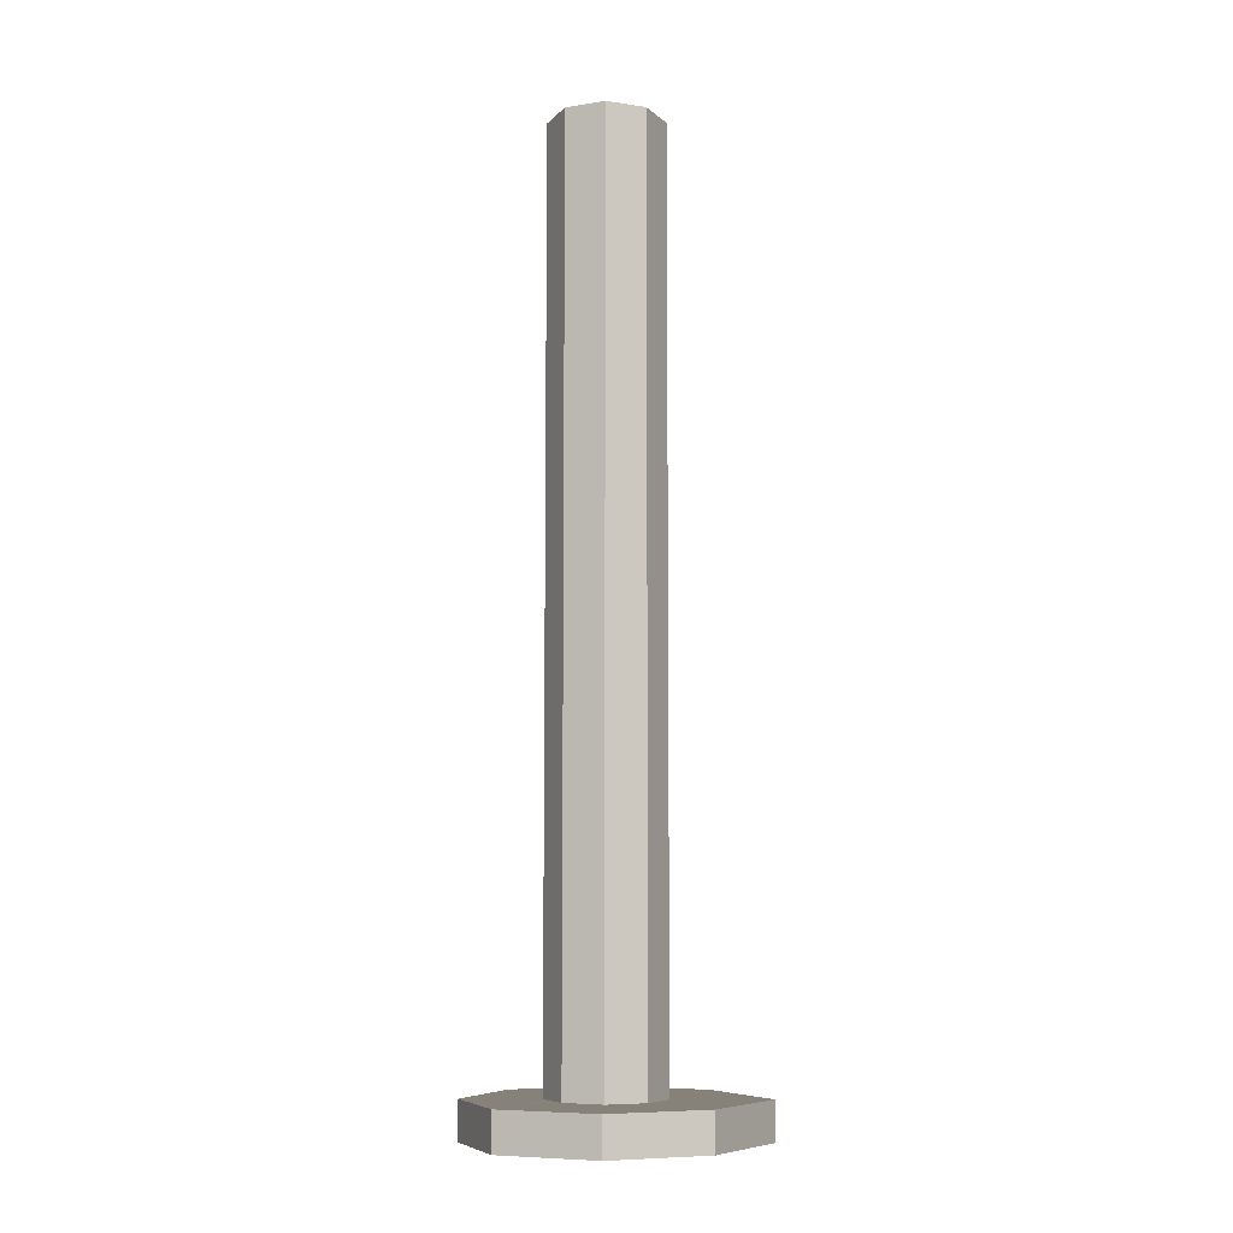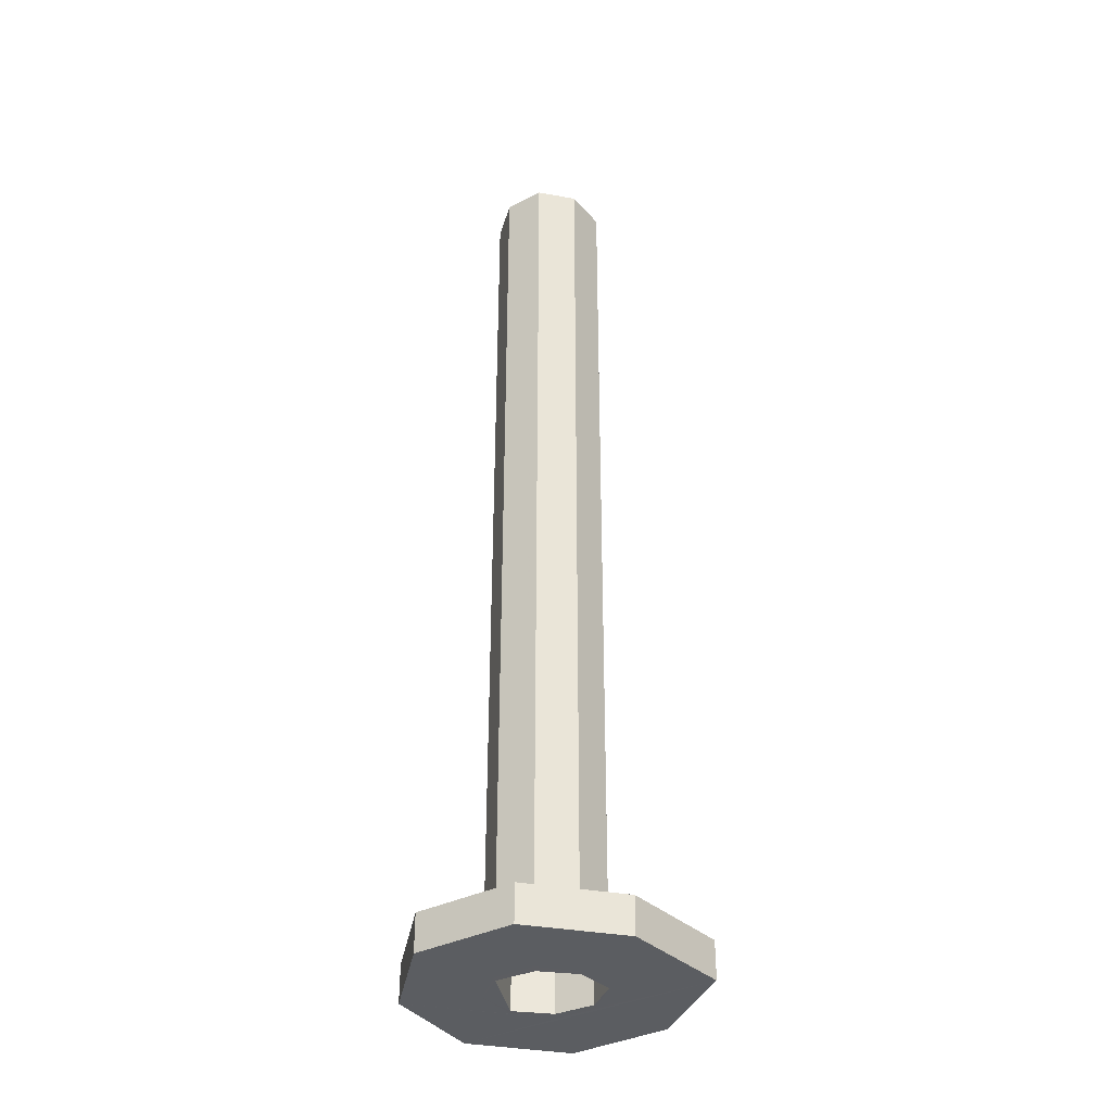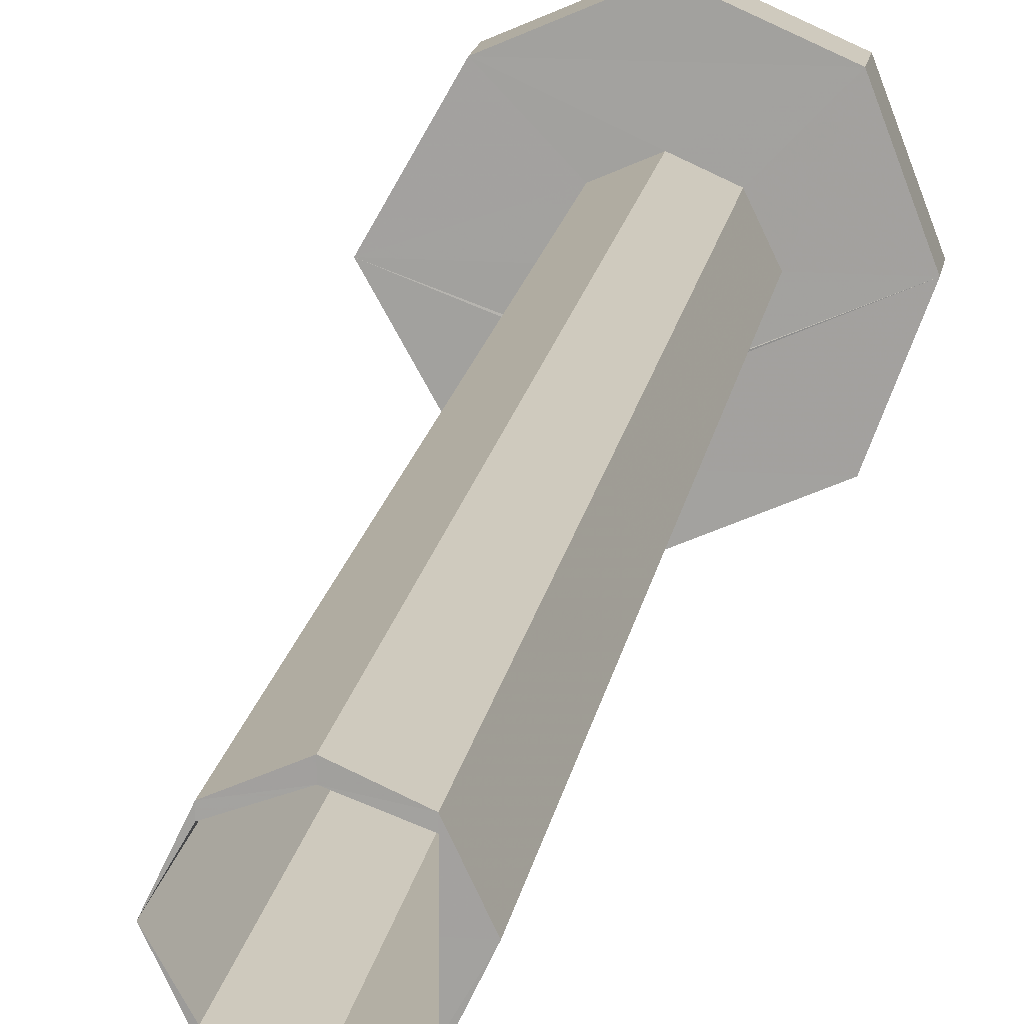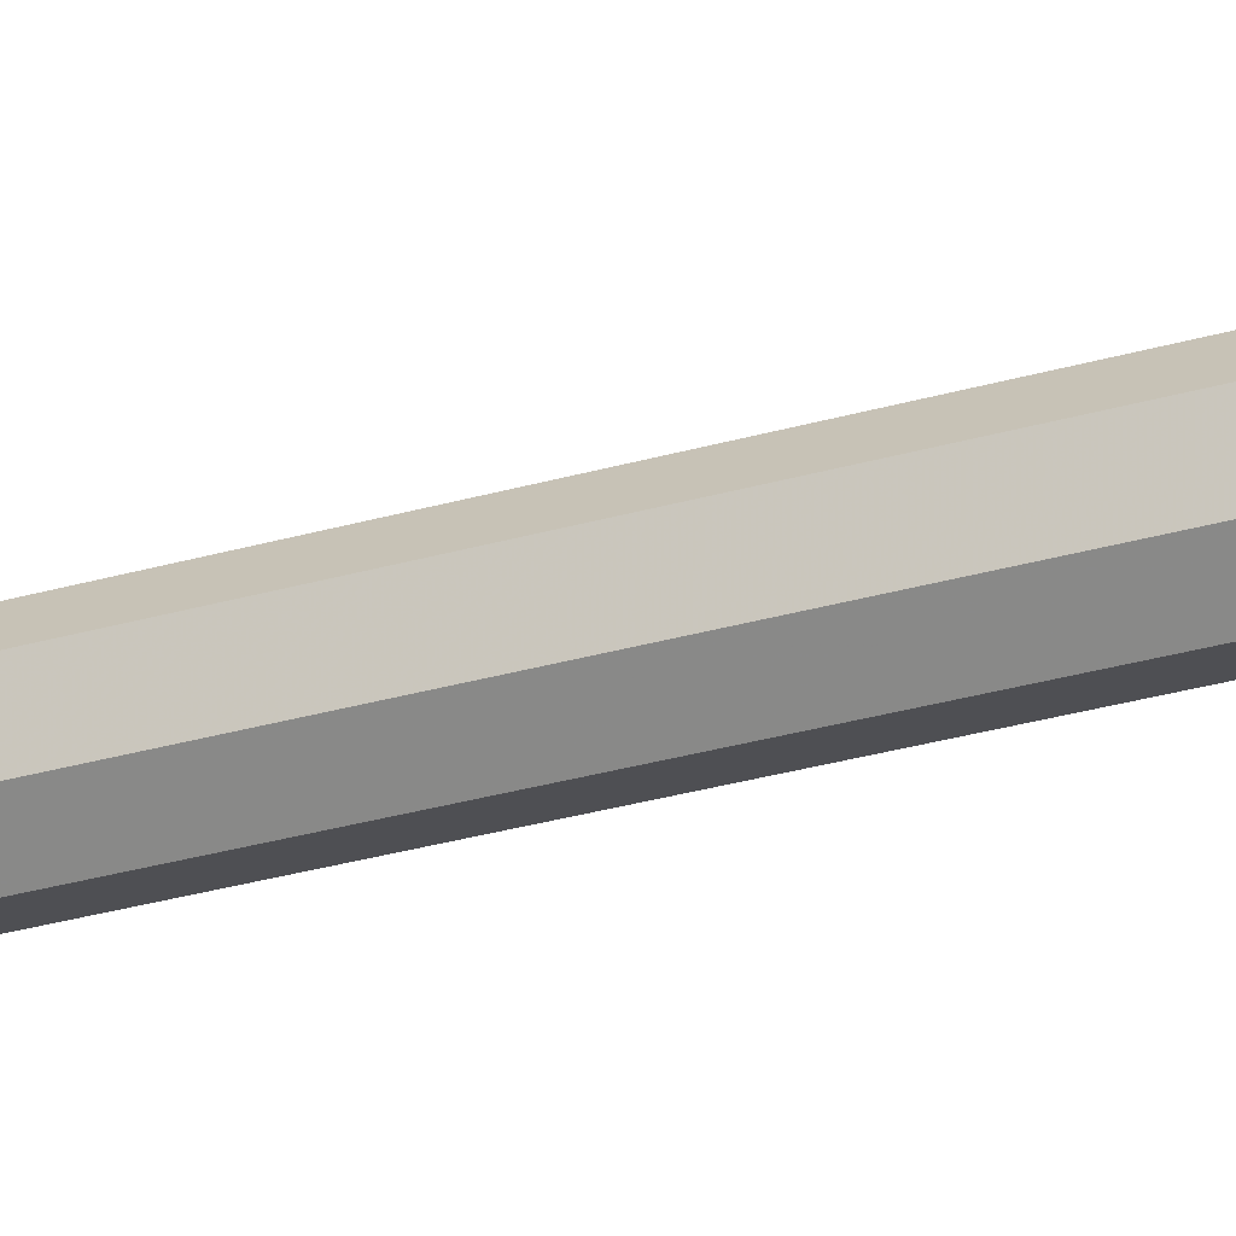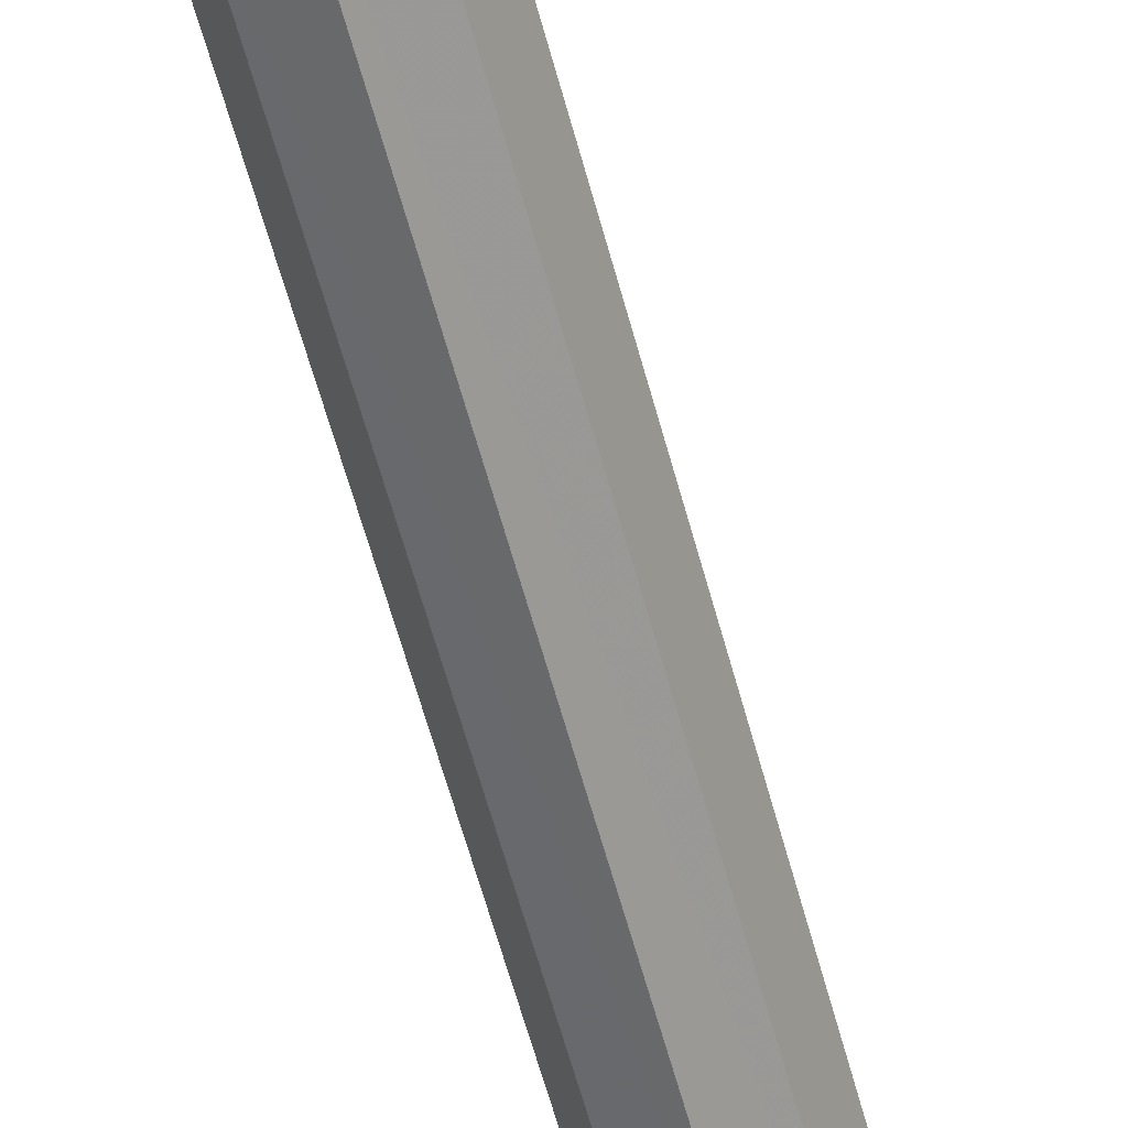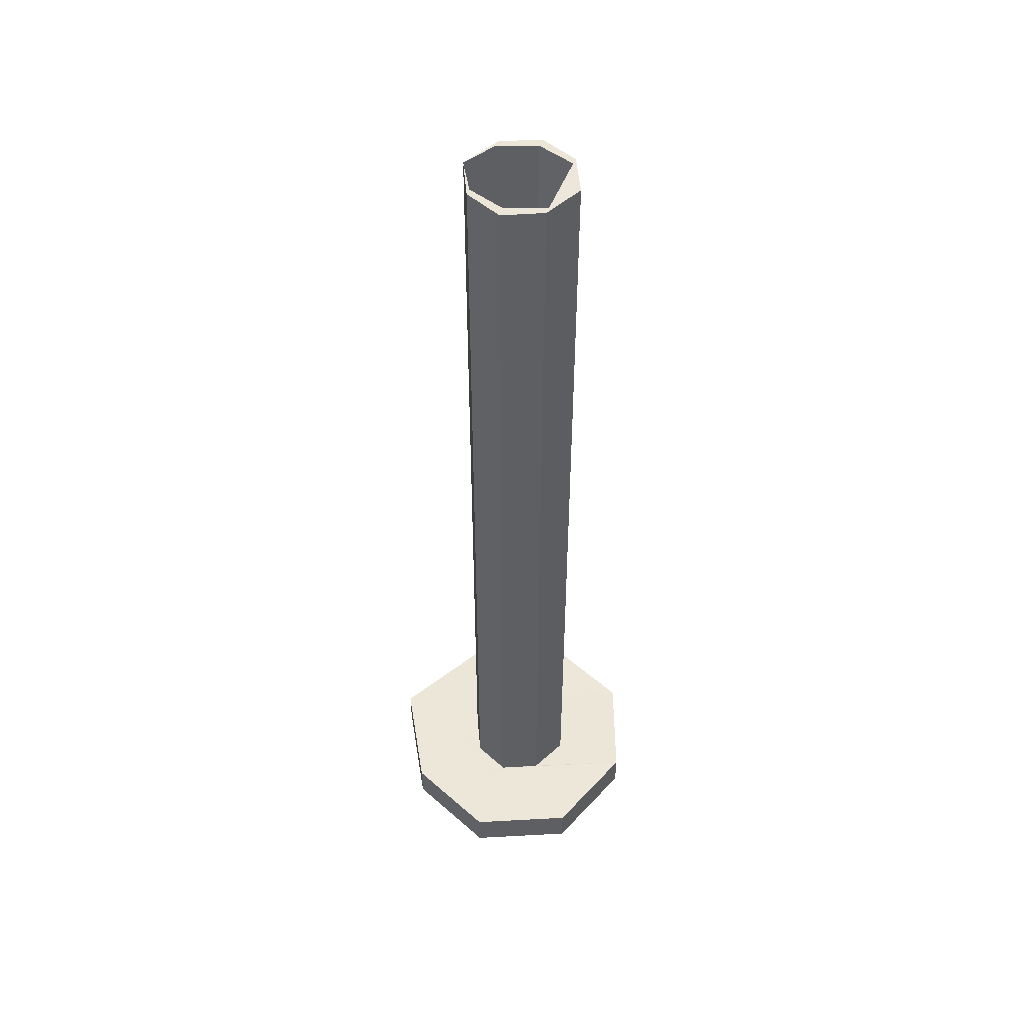
<metadata>
{"format":"obj","ext":"obj","renderer":"f3d","projection":"perspective","resolution":1024,"background":"white","views":[{"elev":-7.7,"azim":1.0,"up":"+Y"},{"elev":-36.0,"azim":10.2,"up":"+Y"},{"elev":15.9,"azim":-171.6,"up":"+Z"},{"elev":-41.3,"azim":107.9,"up":"+Z"},{"elev":-62.6,"azim":15.3,"up":"+Z"},{"elev":49.6,"azim":-159.8,"up":"+Y"}]}
</metadata>
<code>
o 13253
v 2227 1902 8.558
v 2227 1902 8.558
v 2227 1902 8.536
v 2227 1902 8.536
v 2227 1902 8.558
v 2227 1902 8.558
v 2227 1902 8.536
v 2227 1902 8.558
v 2227 1902 8.611
v 2227 1902 8.558
v 2227 1902 8.611
v 2227 1902 8.558
v 2227 1902 8.536
v 2227 1902 8.558
v 2227 1902 8.558
v 2227 1902 8.536
v 2227 1902 8.558
v 2227 1902 8.536
v 2227 1902 8.611
v 2227 1902 8.581
v 2227 1902 8.611
v 2227 1902 8.611
v 2227 1903 8.59
v 2227 1903 8.581
v 2227 1902 8.581
v 2227 1903 8.594
v 2227 1903 8.611
v 2227 1903 8.59
v 2227 1903 8.586
v 2227 1902 8.59
v 2227 1903 8.59
v 2227 1903 8.586
v 2227 1903 8.59
v 2227 1903 8.581
v 2227 1902 8.611
v 2227 1903 8.629
v 2227 1903 8.633
v 2227 1903 8.636
v 2227 1902 8.586
v 2227 1902 8.594
v 2227 1903 8.594
v 2227 1902 8.611
v 2227 1903 8.586
v 2227 1902 8.611
v 2227 1903 8.594
v 2227 1903 8.59
v 2227 1903 8.594
v 2227 1902 8.586
v 2227 1903 8.611
v 2227 1903 8.611
v 2227 1902 8.59
v 2227 1902 8.611
v 2227 1903 8.633
v 2227 1902 8.633
v 2227 1902 8.594
v 2227 1902 8.611
v 2227 1902 8.629
v 2227 1902 8.629
v 2227 1903 8.629
v 2227 1902 8.611
v 2227 1902 8.636
v 2227 1902 8.629
v 2227 1902 8.633
v 2227 1902 8.611
v 2227 1902 8.629
v 2227 1903 8.636
v 2227 1903 8.633
v 2227 1903 8.642
v 2227 1902 8.664
v 2227 1902 8.664
v 2227 1902 8.664
v 2227 1902 8.611
v 2227 1902 8.664
v 2227 1902 8.686
v 2227 1902 8.642
v 2227 1902 8.636
v 2227 1902 8.664
v 2227 1902 8.633
v 2227 1902 8.611
v 2227 1903 8.629
v 2227 1903 8.636
v 2227 1902 8.686
v 2227 1902 8.664
v 2227 1902 8.664
v 2227 1902 8.686
v 2227 1903 8.629
v 2227 1902 8.629
v 2227 1902 8.611
v 2227 1902 8.633
v 2227 1903 8.611
v 2227 1903 8.633
v 2227 1902 8.664
v 2227 1902 8.686
v 2227 1902 8.611
v 2227 1902 8.611
v 2227 1903 8.611
v 2227 1903 8.611
v 2227 1903 8.59
v 2227 1903 8.594
v 2227 1903 8.629
v 2227 1902 8.611
v 2227 1903 8.594
v 2227 1903 8.611
v 2227 1902 8.594
v 2227 1902 8.611
v 2227 1902 8.586
v 2227 1902 8.594
v 2227 1902 8.594
v 2227 1902 8.59
v 2227 1902 8.59
v 2227 1902 8.611
v 2227 1902 8.611
v 2227 1902 8.594
v 2227 1902 8.586
v 2227 1902 8.594
v 2227 1902 8.611
v 2227 1902 8.629
v 2227 1902 8.636
v 2227 1902 8.59
v 2227 1902 8.611
v 2227 1902 8.581
v 2227 1903 8.581
v 2227 1902 8.59
v 2227 1902 8.59
v 2227 1902 8.581
v 2227 1902 8.633
v 2227 1903 8.611
v 2227 1902 8.611
v 2227 1902 8.664
v 2227 1902 8.642
v 2227 1902 8.642
v 2227 1902 8.664
v 2227 1903 8.633
v 2227 1903 8.642
v 2227 1902 8.664
v 2227 1902 8.686
v 2227 1902 8.664
v 2227 1902 8.686
v 2227 1902 8.633
v 2227 1902 8.642
v 2227 1902 8.633
v 2227 1903 8.642
v 2227 1903 8.633
v 2227 1903 8.611
v 2227 1903 8.629
f 1 2 3
f 4 5 1
f 6 7 4
f 5 8 9
f 10 9 8
f 5 11 12
f 10 12 11
f 13 10 14
f 15 16 13
f 14 17 18
f 5 19 20
f 20 21 17
f 22 17 21
f 23 20 24
f 10 22 25
f 23 26 27
f 28 29 26
f 24 30 31
f 31 32 24
f 32 33 34
f 35 33 27
f 35 36 27
f 37 36 38
f 39 40 32
f 41 42 27
f 43 40 41
f 40 44 45
f 43 46 47
f 47 48 43
f 47 49 50
f 49 51 52
f 53 52 54
f 44 55 56
f 57 56 58
f 44 57 59
f 60 57 44
f 61 59 62
f 62 63 61
f 64 63 62
f 65 66 61
f 66 67 68
f 60 69 63
f 69 21 70
f 60 11 71
f 72 71 11
f 73 71 74
f 63 69 75
f 76 63 75
f 77 75 69
f 77 78 75
f 78 76 75
f 79 78 73
f 80 76 81
f 82 69 83
f 84 85 82
f 86 53 81
f 81 87 86
f 88 89 83
f 89 90 91
f 83 92 93
f 94 9 92
f 95 92 9
f 94 67 96
f 97 96 67
f 30 96 98
f 99 98 96
f 100 101 97
f 87 101 100
f 101 102 103
f 101 104 99
f 105 104 101
f 104 48 99
f 106 104 107
f 108 39 106
f 106 109 108
f 108 109 64
f 109 22 60
f 25 22 109
f 109 48 25
f 48 110 25
f 95 25 110
f 25 111 2
f 19 2 111
f 95 110 112
f 110 113 112
f 95 112 78
f 112 87 78
f 110 114 115
f 112 115 116
f 104 116 115
f 112 116 117
f 78 117 118
f 101 117 116
f 119 19 120
f 121 19 119
f 119 122 121
f 121 28 123
f 28 42 124
f 72 124 42
f 72 125 124
f 72 42 126
f 127 126 128
f 129 126 130
f 129 131 132
f 133 131 134
f 132 111 135
f 136 132 73
f 137 138 136
f 120 132 139
f 139 132 140
f 140 53 139
f 141 142 140
f 143 66 134
f 134 89 143
f 144 145 143

</code>
